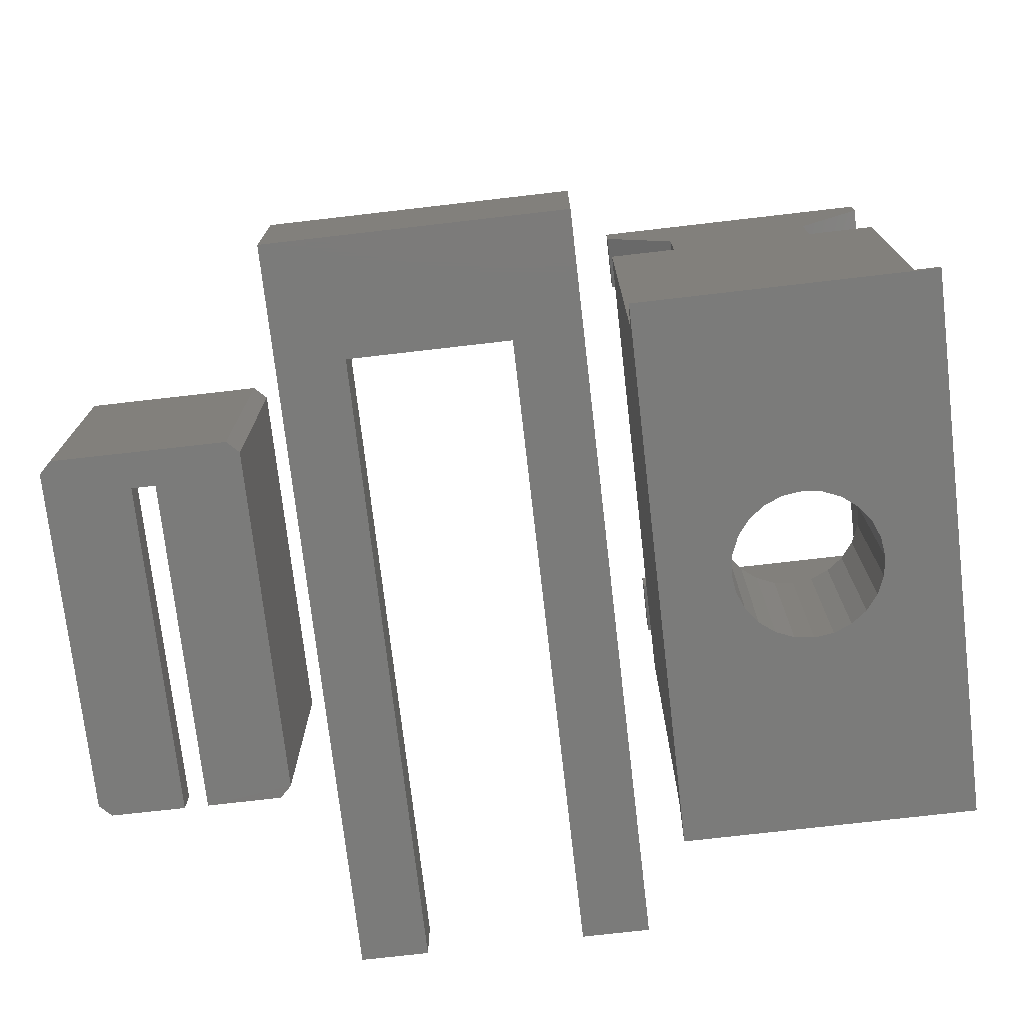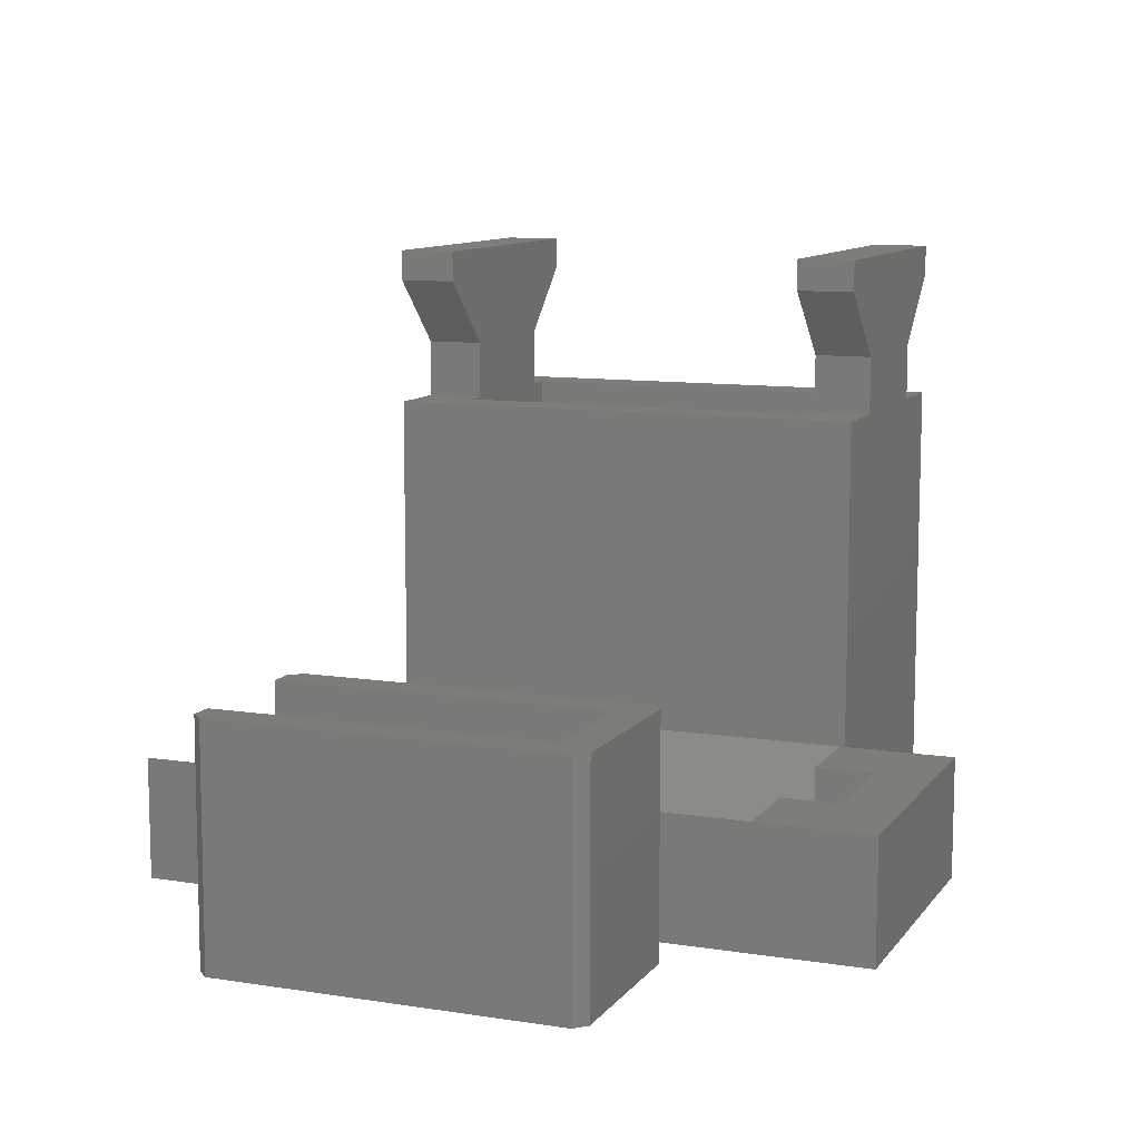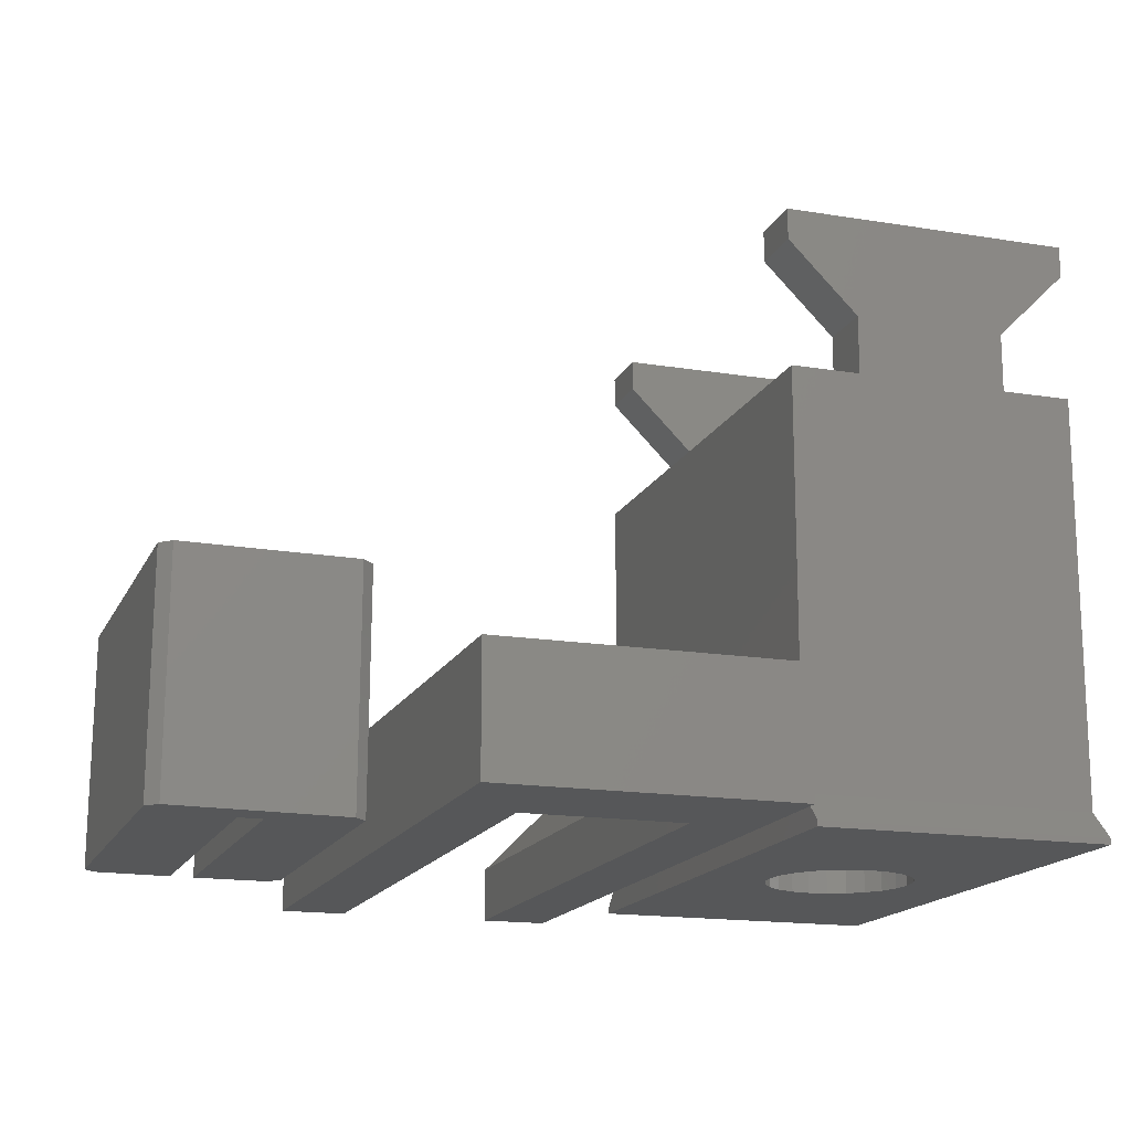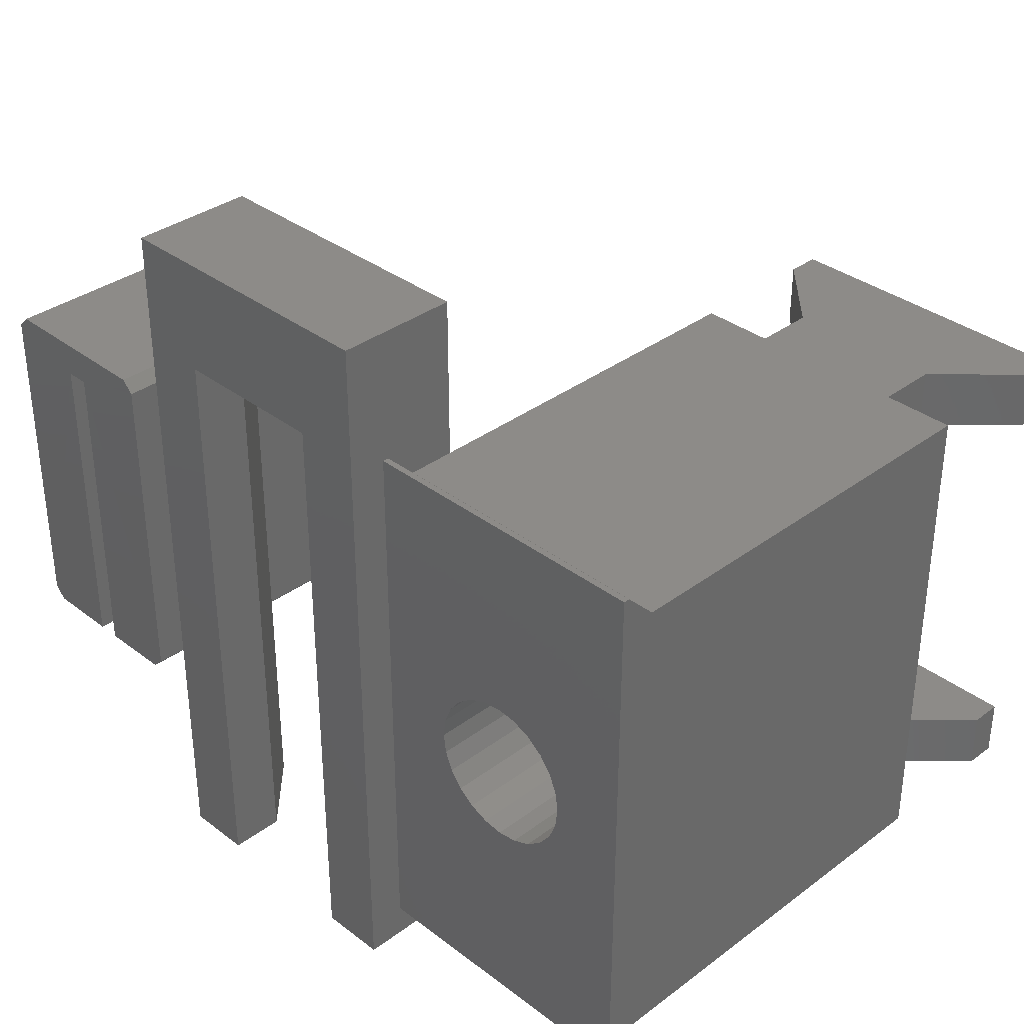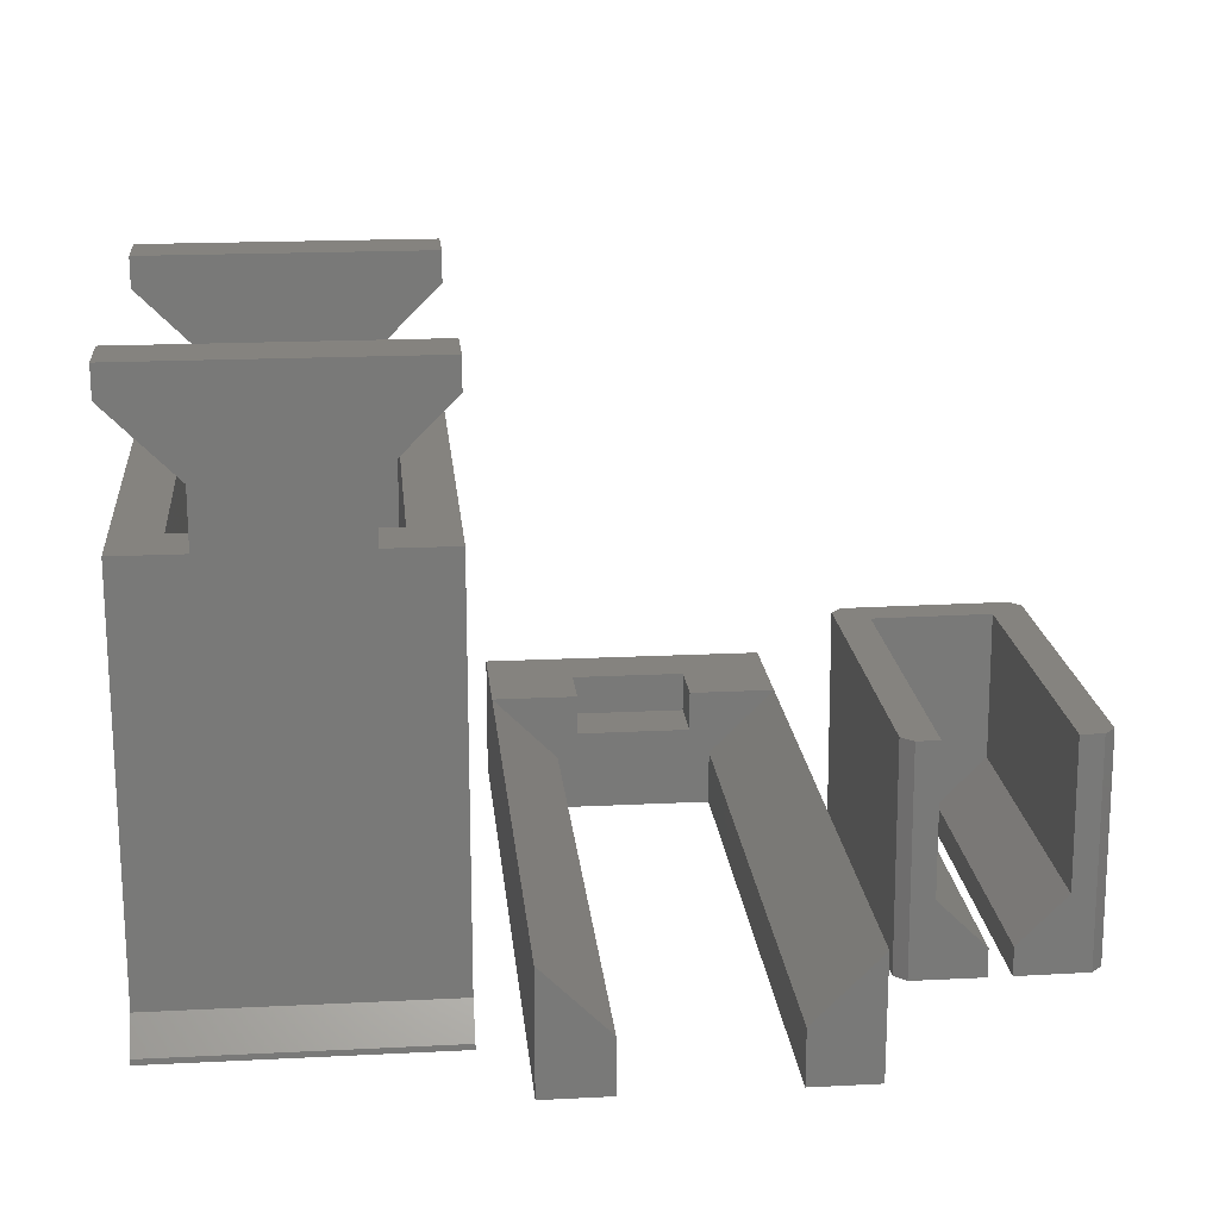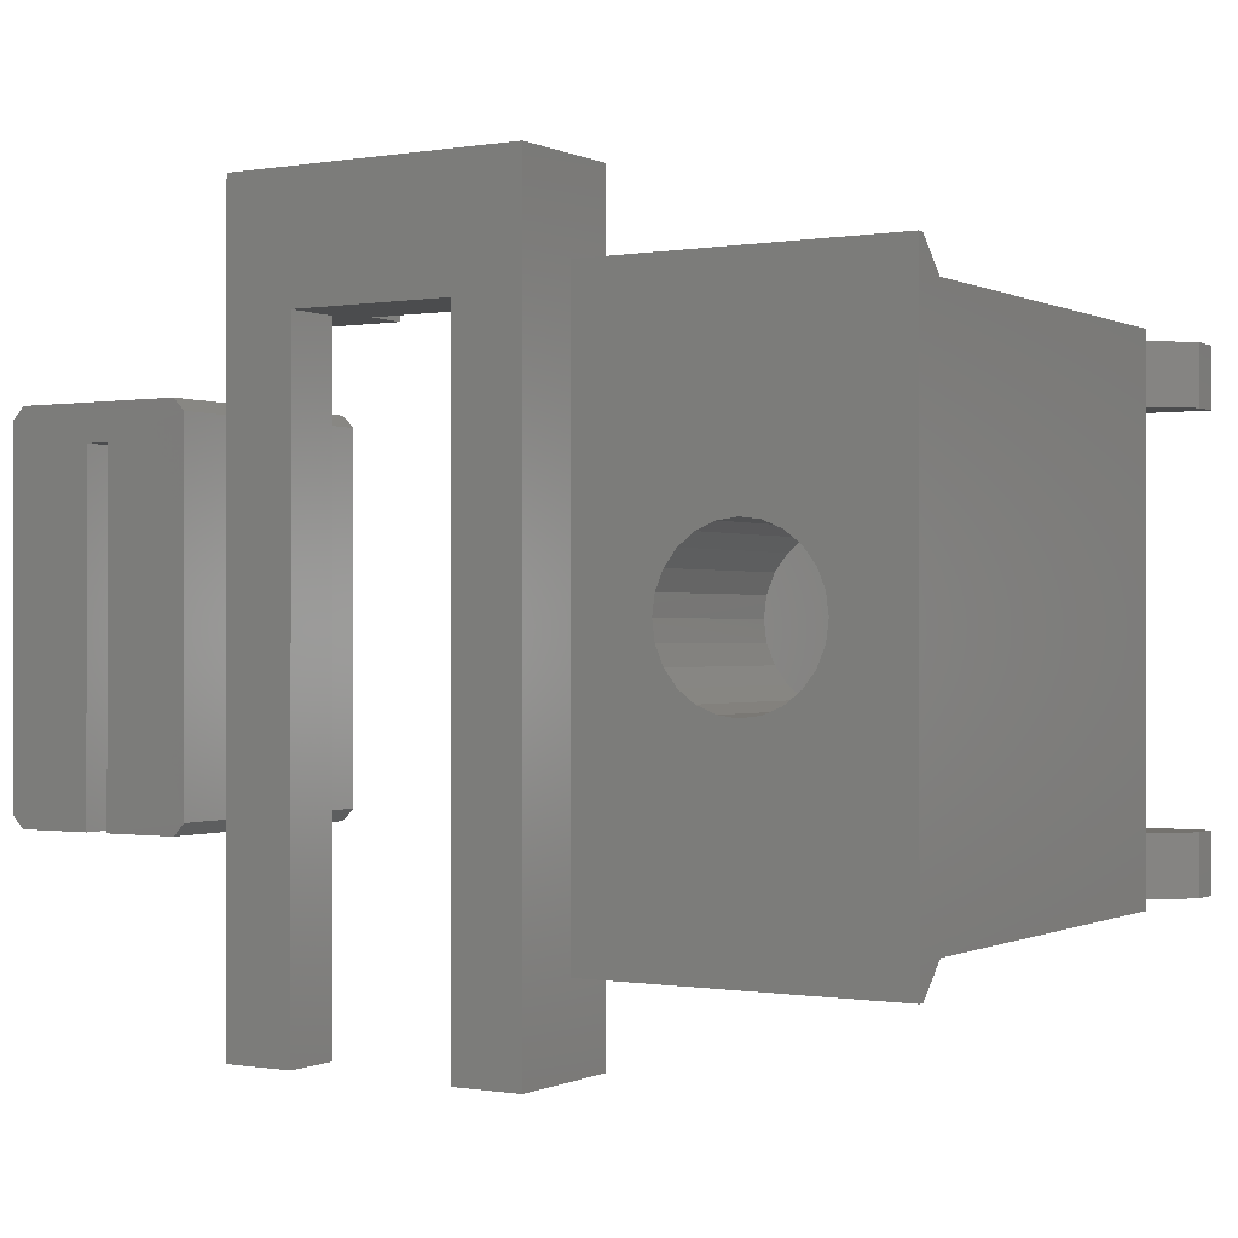
<metadata>
{"format":"stl","ext":"stl","renderer":"f3d","projection":"perspective","resolution":1024,"background":"white","views":[{"elev":-74.2,"azim":-173.4,"up":"+Z"},{"elev":10.3,"azim":111.6,"up":"+Z"},{"elev":-16.3,"azim":161.4,"up":"+Z"},{"elev":34.9,"azim":-134.7,"up":"+Y"},{"elev":18.6,"azim":-5.5,"up":"+Z"},{"elev":-0.3,"azim":-148.5,"up":"+Y"}]}
</metadata>
<code>
# stl→obj: 170 verts, 332 faces
v 13.63 -6.255 7.998
v 13.67 5.128 3.036
v 13.67 -6.255 3.036
v 13.63 5.128 7.998
v 9.445 5.128 3.007
v 9.412 -6.255 7.97
v 9.445 -6.255 3.007
v 9.412 5.128 7.97
v 8.612 -6.255 7.965
v 8.665 -6.255 0.0215
v 9.441 -6.255 2.725
v 11.18 -6.255 0.0188
v 11.17 -6.255 1.019
v 14.43 -6.255 8.004
v 14.83 -5.855 8.006
v 14.83 5.928 8.006
v 8.212 -5.855 7.962
v 8.212 5.928 7.962
v 14.43 6.328 8.004
v 8.612 6.328 7.965
v 11.18 5.128 0.0188
v 11.17 5.128 1.019
v 11.97 -6.255 1.024
v 11.98 5.128 0.02413
v 11.98 -6.255 0.02413
v 11.97 5.128 1.024
v 14.49 6.328 0.05083
v 8.665 6.328 0.002694
v 14.89 5.928 0.05352
v 14.89 -5.855 0.0439
v 8.265 -5.855 0.0188
v 8.265 5.928 0
v 14.49 -6.255 0.0412
v 13.67 -6.255 2.747
v 13.67 5.128 2.747
v 9.441 5.128 2.725
v -14.87 8.363 1.2
v -14.87 8.363 15.16
v -12.47 8.364 15.16
v -4.843 8.364 20.63
v -14.87 8.364 19.56
v -14.87 8.364 20.63
v -12.47 8.364 17.16
v -7.243 8.364 17.16
v -4.843 8.364 19.56
v -7.243 8.364 15.16
v -4.843 8.363 1.2
v -4.843 8.364 15.16
v -4.843 6.514 19.56
v -7.243 6.514 17.16
v -12.47 6.514 17.16
v -14.87 6.514 19.56
v -14.87 -8.437 1.2
v -12.47 -8.436 15.16
v -14.87 -8.437 15.16
v -7.243 -8.436 15.16
v -7.243 -8.436 17.16
v -4.843 -8.437 1.2
v -4.843 -8.436 15.16
v -14.87 -8.436 19.56
v -4.843 -8.436 20.63
v -14.87 -8.436 20.63
v -12.47 -8.436 17.16
v -4.843 -8.436 19.56
v -14.87 -9.437 0.2001
v -4.843 -9.437 0.2001
v -14.87 -6.436 20.63
v -4.843 -6.436 20.63
v -4.843 9.363 0.2
v -14.87 9.363 9.537e-07
v -14.87 9.363 0.2
v -4.843 9.363 9.537e-07
v -8.051 1.767 5.913e-05
v -7.646 1.238 2.003e-05
v -7.391 0.6235 3.719e-05
v -4.843 -9.437 8.106e-05
v -8.579 2.172 4.768e-05
v -9.194 2.427 3.242e-05
v -9.854 2.513 6.008e-05
v -7.304 -0.03653 4.482e-05
v -7.391 -0.6965 4.292e-05
v -7.646 -1.312 3.147e-05
v -8.051 -1.84 7.439e-05
v -8.579 -2.245 6.676e-05
v -9.194 -2.5 5.341e-05
v -9.854 -2.587 8.106e-05
v -12.32 0.6234 3.815e-05
v -14.87 -9.437 8.106e-05
v -12.06 1.238 4.959e-05
v -11.66 1.767 6.676e-06
v -11.13 2.172 1.431e-05
v -10.51 2.427 2.861e-05
v -12.4 -0.03656 3.624e-05
v -12.32 -0.6965 4.387e-05
v -12.06 -1.312 6.104e-05
v -11.66 -1.84 2.193e-05
v -11.13 -2.245 3.338e-05
v -10.51 -2.5 4.959e-05
v -7.646 1.238 6
v -7.391 0.6235 6
v -12.06 1.238 6
v -11.66 1.767 6
v -12.32 -0.6965 6
v -12.06 -1.312 6
v -8.579 2.172 6
v -9.194 2.427 6
v -9.854 2.513 6
v -10.51 2.427 6
v -11.13 2.172 6
v -12.32 0.6235 6
v -7.391 -0.6965 6
v -7.304 -0.03651 6
v -8.051 -1.84 6
v -7.646 -1.312 6
v -8.051 1.767 6
v -12.4 -0.03654 6
v -13.27 -6.437 6
v -13.27 -6.437 15.16
v -12.47 -6.436 15.16
v -14.87 -6.436 19.56
v -12.47 -6.436 17.16
v -7.243 -6.436 17.16
v -4.843 -6.436 19.56
v -7.243 -6.436 15.16
v -6.443 -6.436 6
v -6.443 -6.437 15.16
v -4.843 6.371 19.56
v -4.843 6.371 20.63
v -7.243 6.371 15.16
v -7.243 6.371 17.16
v -14.87 6.371 19.56
v -14.87 6.371 20.63
v -12.47 6.371 15.16
v -12.47 6.371 17.16
v -11.13 -2.245 6
v -11.66 -1.84 6
v -8.579 -2.245 6
v -9.194 -2.5 6
v -9.854 -2.587 6
v -10.51 -2.5 6
v -6.443 6.346 15.16
v -13.27 6.346 15.16
v -13.27 6.346 6
v -6.443 6.346 6
v 6.712 12.6 4.768e-07
v 4.412 8.6 2.003e-05
v -1.012 8.6 1.907e-06
v 6.712 -12.6 0
v 4.412 -12.6 2.003e-05
v -3.312 12.6 1.717e-05
v -3.312 -12.6 8.583e-06
v -1.012 -12.6 0.000226
v 6.712 -12.6 4.2
v 4.412 8.6 1.9
v 4.412 -12.6 1.9
v 6.712 8.6 4.2
v -3.312 8.6 4.2
v -1.012 -12.6 1.9
v -1.012 8.6 1.9
v -3.312 -12.6 4.2
v 6.712 12.6 4.2
v -3.312 12.6 4.2
v -0.3 8.6 4.2
v -0.3 8.6 2.8
v 3.7 8.6 2.8
v 3.7 8.6 4.2
v -0.3 10.6 4.2
v 3.7 10.6 4.2
v -0.3 10.59 2.8
v 3.7 10.59 2.8
f 1 2 3
f 2 1 4
f 5 6 7
f 6 5 8
f 9 7 6
f 7 9 10
f 7 10 11
f 11 12 13
f 12 11 10
f 14 4 1
f 4 14 15
f 4 15 16
f 6 17 9
f 17 6 8
f 17 8 18
f 18 8 4
f 18 4 16
f 18 16 19
f 18 19 20
f 21 13 12
f 13 21 22
f 23 24 25
f 24 23 26
f 27 20 19
f 20 27 28
f 29 15 30
f 15 29 16
f 31 18 32
f 18 31 17
f 1 33 14
f 33 1 3
f 33 3 34
f 33 34 23
f 33 23 25
f 8 2 4
f 2 8 35
f 35 8 26
f 26 8 24
f 24 8 22
f 22 8 5
f 22 5 36
f 21 24 22
f 34 26 23
f 26 34 35
f 3 35 34
f 35 3 2
f 36 7 11
f 7 36 5
f 22 11 13
f 11 22 36
f 17 10 9
f 10 17 31
f 28 18 20
f 18 28 32
f 29 19 16
f 19 29 27
f 14 30 15
f 30 14 33
f 31 12 10
f 12 31 21
f 21 31 32
f 21 32 24
f 24 32 29
f 29 32 27
f 27 32 28
f 24 33 25
f 33 24 30
f 30 24 29
f 37 38 39
f 40 41 42
f 41 40 43
f 43 40 39
f 39 40 44
f 39 44 37
f 44 40 45
f 37 46 47
f 46 37 44
f 47 46 48
f 44 49 50
f 49 44 45
f 51 41 43
f 41 51 52
f 53 54 55
f 53 56 57
f 56 53 58
f 56 58 59
f 60 61 62
f 61 60 63
f 61 63 54
f 61 54 57
f 57 54 53
f 61 57 64
f 65 58 53
f 58 65 66
f 67 61 68
f 61 67 62
f 69 70 71
f 70 69 72
f 72 73 70
f 73 72 74
f 74 72 75
f 75 72 76
f 70 73 77
f 70 77 78
f 70 78 79
f 75 76 80
f 80 76 81
f 81 76 82
f 82 76 83
f 83 76 84
f 84 76 85
f 85 76 86
f 70 87 88
f 87 70 89
f 89 70 90
f 90 70 91
f 91 70 92
f 92 70 79
f 88 87 93
f 88 93 94
f 88 94 95
f 88 95 96
f 88 96 97
f 88 97 98
f 88 98 86
f 88 86 76
f 75 99 74
f 99 75 100
f 90 101 89
f 101 90 102
f 103 95 94
f 95 103 104
f 78 105 106
f 105 78 77
f 92 107 108
f 107 92 79
f 91 108 109
f 108 91 92
f 89 110 87
f 110 89 101
f 79 106 107
f 106 79 78
f 111 80 81
f 80 111 112
f 113 82 83
f 82 113 114
f 77 115 105
f 115 77 73
f 114 81 82
f 81 114 111
f 90 109 102
f 109 90 91
f 74 115 73
f 115 74 99
f 87 116 93
f 116 87 110
f 116 94 93
f 94 116 103
f 80 100 75
f 100 80 112
f 72 66 76
f 66 72 69
f 66 69 58
f 58 69 47
f 58 47 59
f 59 47 48
f 117 118 119
f 68 120 67
f 120 68 121
f 121 68 119
f 119 68 122
f 119 122 117
f 122 68 123
f 117 124 125
f 124 117 122
f 125 124 126
f 45 127 49
f 127 45 40
f 127 40 128
f 60 67 120
f 67 60 62
f 47 71 37
f 71 47 69
f 63 119 54
f 119 63 121
f 65 70 88
f 70 65 71
f 71 65 53
f 71 53 37
f 37 53 38
f 38 53 55
f 68 64 123
f 64 68 61
f 44 129 46
f 129 44 50
f 130 129 50
f 52 42 41
f 42 52 131
f 42 131 132
f 124 57 56
f 57 124 122
f 88 66 65
f 66 88 76
f 133 43 39
f 43 133 51
f 51 133 134
f 135 96 136
f 96 135 97
f 113 84 137
f 84 113 83
f 137 85 138
f 85 137 84
f 138 86 139
f 86 138 85
f 139 98 140
f 98 139 86
f 140 97 135
f 97 140 98
f 104 96 95
f 96 104 136
f 123 57 122
f 57 123 64
f 121 60 120
f 60 121 63
f 49 130 50
f 130 49 127
f 134 52 51
f 52 134 131
f 42 128 40
f 128 42 132
f 56 126 124
f 48 141 59
f 141 48 46
f 141 46 129
f 59 141 126
f 59 126 56
f 38 133 39
f 133 38 142
f 142 38 55
f 142 55 118
f 118 54 119
f 54 118 55
f 143 108 107
f 108 143 109
f 109 143 102
f 102 143 101
f 101 143 110
f 110 143 117
f 110 117 116
f 116 117 103
f 103 117 104
f 104 117 136
f 136 117 135
f 135 117 140
f 140 117 139
f 144 100 125
f 100 144 99
f 99 144 115
f 115 144 143
f 115 143 105
f 105 143 106
f 106 143 107
f 125 100 112
f 125 112 111
f 125 111 114
f 125 114 113
f 125 113 137
f 125 137 138
f 125 138 139
f 125 139 117
f 143 133 142
f 143 129 130
f 129 143 144
f 129 144 141
f 131 128 132
f 128 131 134
f 128 134 133
f 128 133 130
f 130 133 143
f 128 130 127
f 143 118 117
f 118 143 142
f 126 144 125
f 144 126 141
f 145 146 147
f 146 145 148
f 146 148 149
f 150 147 151
f 147 150 145
f 151 147 152
f 153 154 155
f 154 153 156
f 157 158 159
f 158 157 160
f 149 153 155
f 153 149 148
f 161 148 145
f 148 161 153
f 153 161 156
f 151 158 160
f 158 151 152
f 161 150 162
f 150 161 145
f 160 157 151
f 151 162 150
f 162 151 157
f 159 152 147
f 152 159 158
f 159 163 157
f 163 159 164
f 164 159 147
f 164 147 165
f 165 147 146
f 165 146 154
f 165 156 166
f 156 165 154
f 149 154 146
f 154 149 155
f 162 167 161
f 167 162 157
f 167 157 163
f 161 168 156
f 168 161 167
f 156 168 166
f 169 168 167
f 168 169 170
f 169 163 164
f 163 169 167
f 164 170 169
f 170 164 165
f 166 170 165
f 170 166 168

</code>
